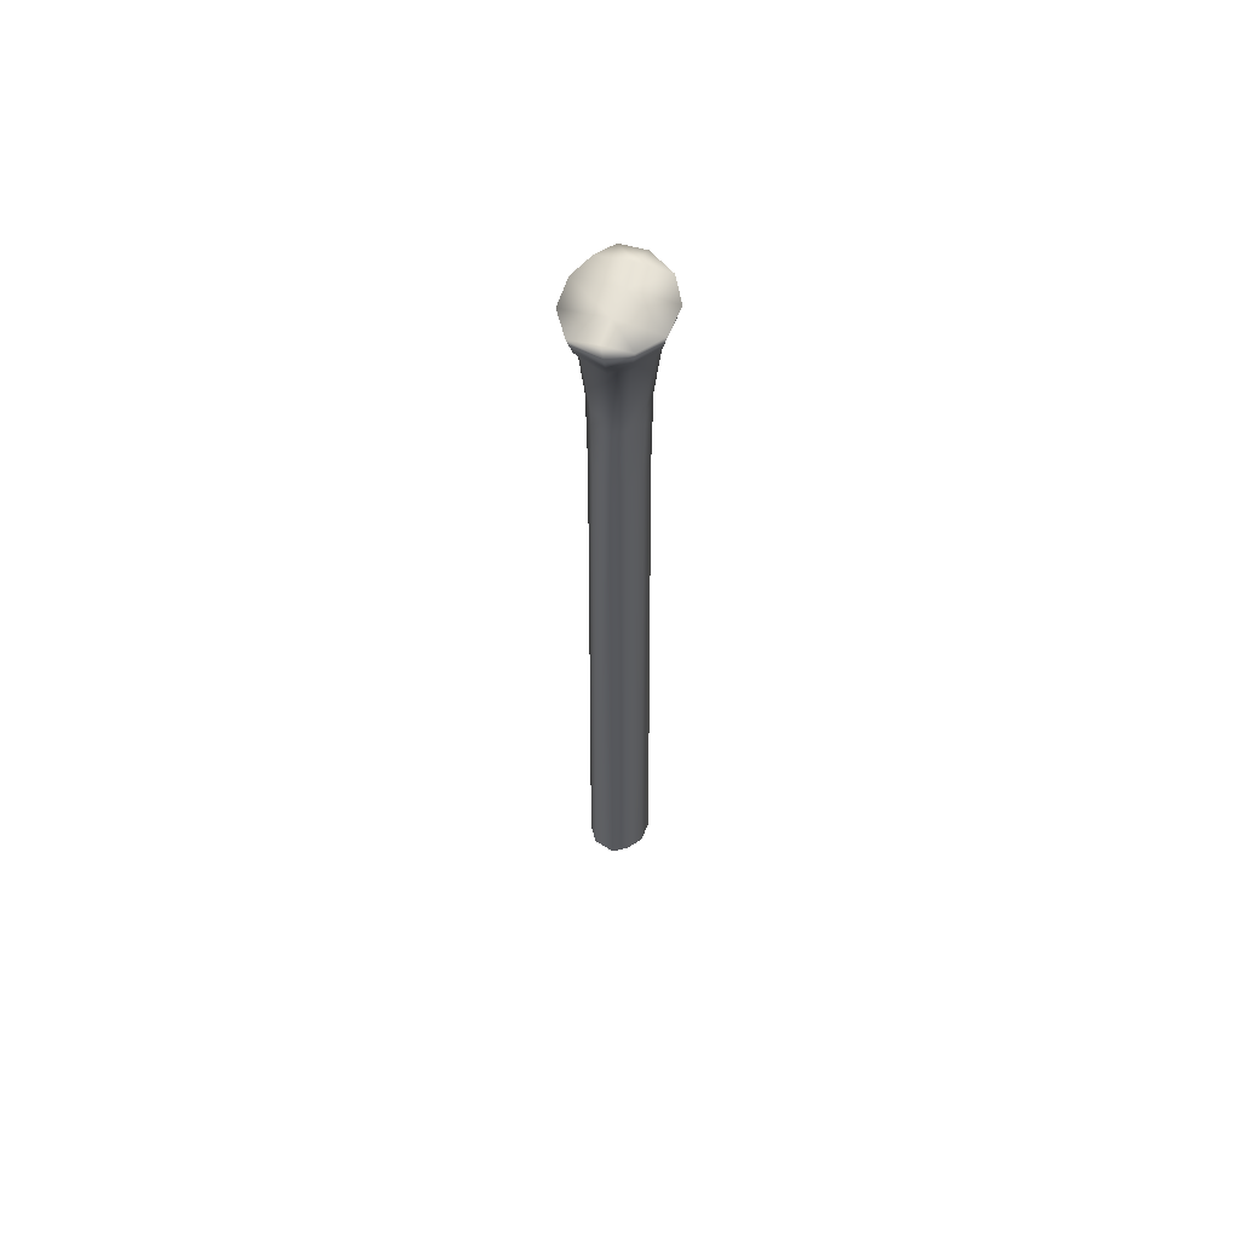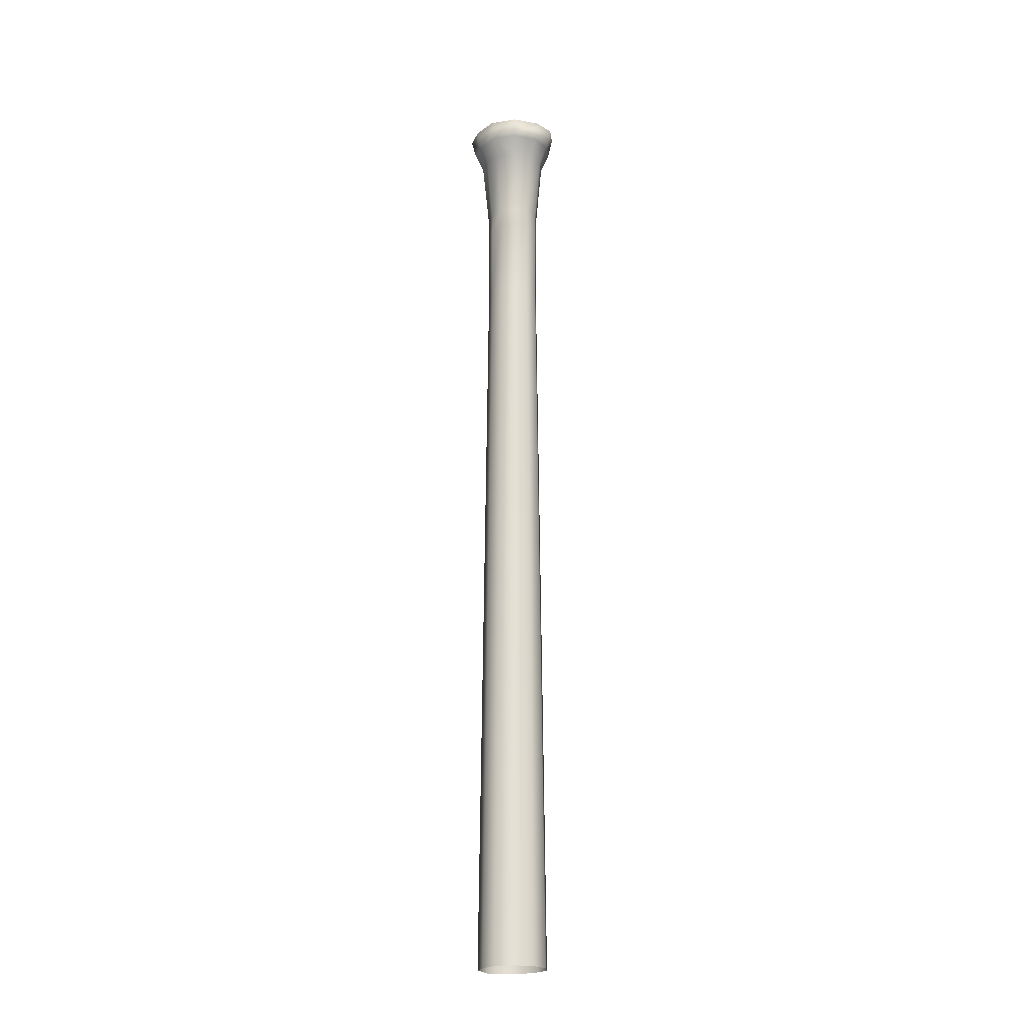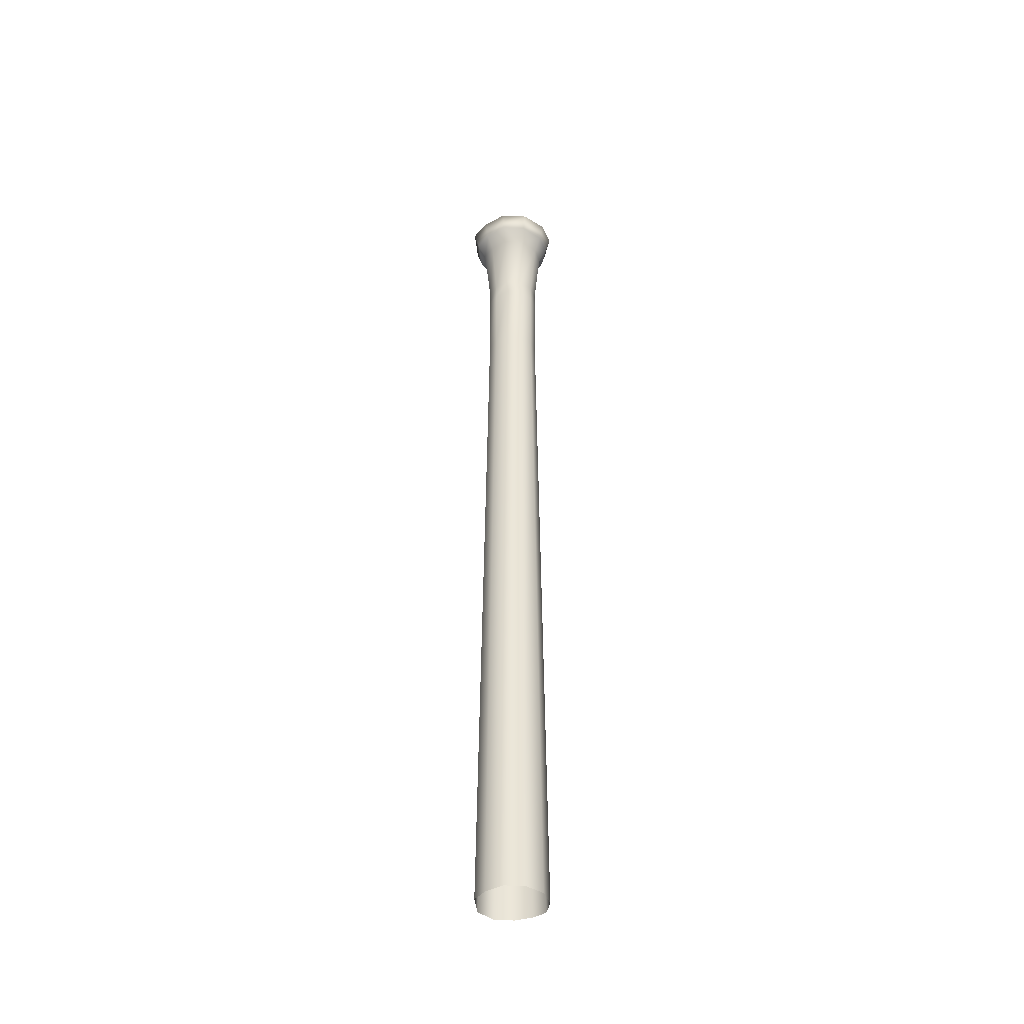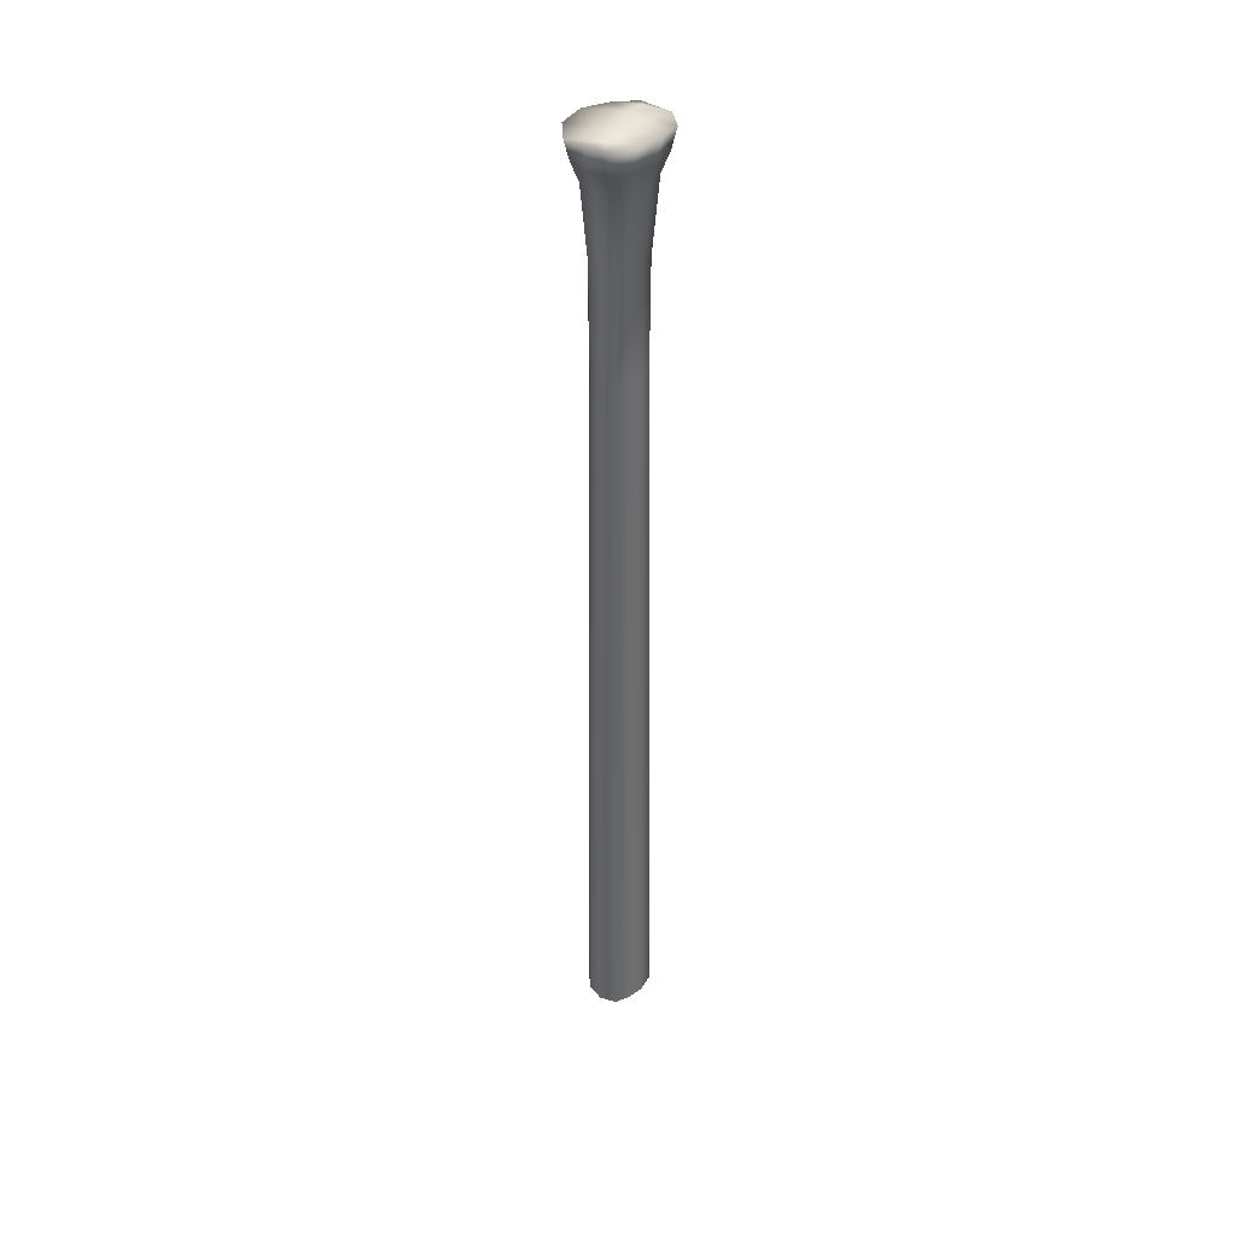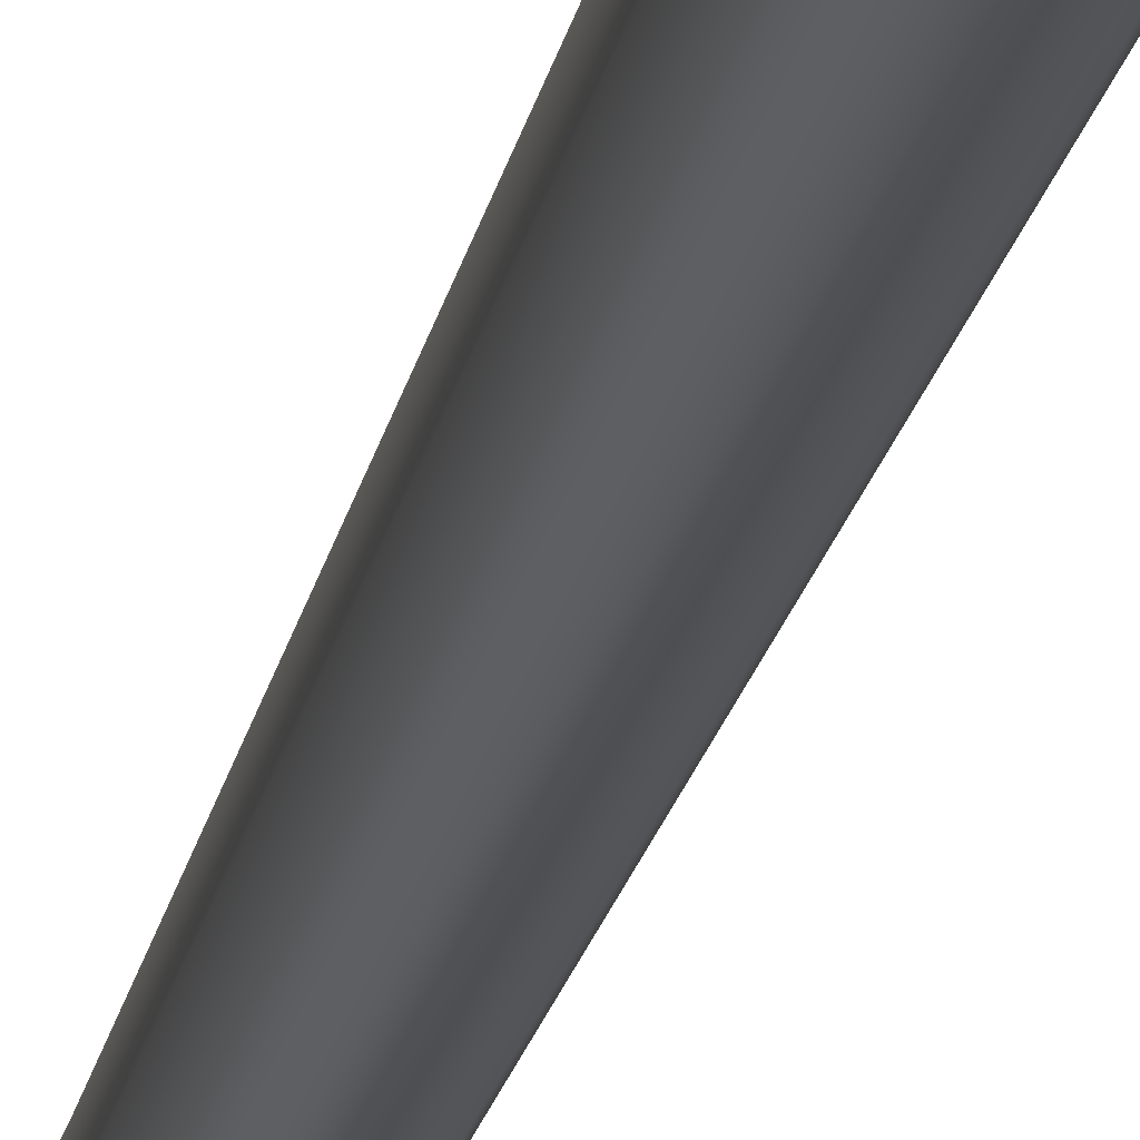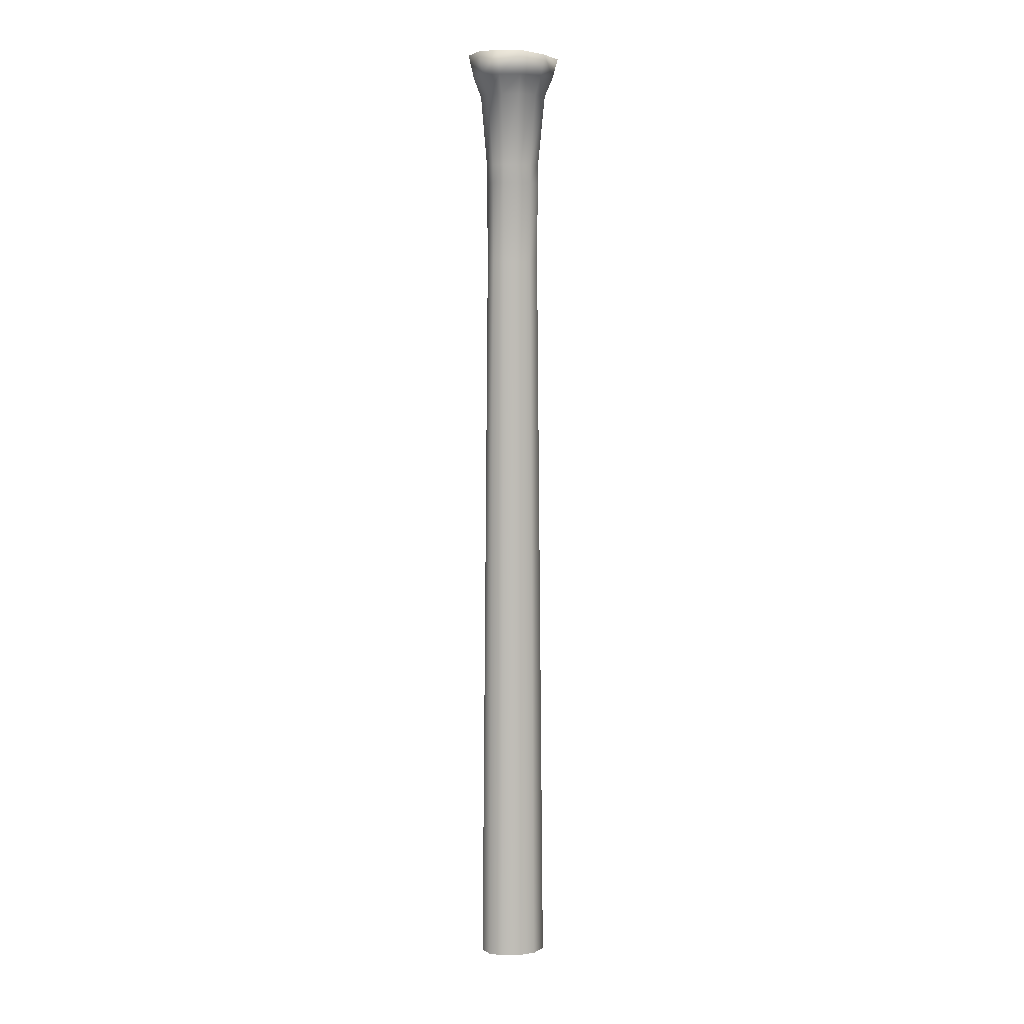
<metadata>
{"format":"obj","ext":"obj","renderer":"f3d","projection":"perspective","resolution":1024,"background":"white","views":[{"elev":62.7,"azim":22.5,"up":"+Y"},{"elev":-22.8,"azim":105.5,"up":"+Y"},{"elev":-44.1,"azim":87.4,"up":"+Y"},{"elev":39.5,"azim":-149.9,"up":"+Y"},{"elev":-19.8,"azim":-10.2,"up":"+Z"},{"elev":5.7,"azim":-109.8,"up":"+Y"}]}
</metadata>
<code>
g Platform_13
v -444.3 -316.4 3736
v -478.7 -316.4 3759
v -482.1 -505.8 3741
v -454.5 -505.8 3722
v -414.4 -316.4 3695
v -431.5 -505.8 3689
v -415.1 -316.4 3642
v -431.6 -505.8 3647
v -445.4 -316.4 3596
v -454.5 -505.8 3612
v -488.4 -316.4 3580
v -489.8 -505.8 3597
v -531 -316.4 3587
v -524 -505.8 3603
v -552.9 -316.4 3618
v -541.6 -505.8 3628
v -571.7 -316.4 3661
v -554.4 -505.8 3662
v -566.5 -316.4 3711
v -552.5 -505.8 3702
v -536 -316.4 3750
v -528 -505.8 3733
v -478.7 -316.4 3759
v -482.1 -505.8 3741
v -478.7 -316.4 3759
v -444.3 -316.4 3736
v -432.4 -266.4 3752
v -475 -266.4 3781
v -414.4 -316.4 3695
v -396.2 -266.4 3701
v -415.1 -316.4 3642
v -396.7 -266.4 3636
v -445.4 -316.4 3596
v -433 -266.4 3581
v -488.4 -316.4 3580
v -486.9 -266.4 3559
v -531 -316.4 3587
v -539.7 -266.4 3568
v -552.9 -316.4 3618
v -566.8 -266.4 3606
v -571.7 -316.4 3661
v -588.1 -266.4 3659
v -566.5 -316.4 3711
v -583.6 -266.4 3721
v -536 -316.4 3750
v -545.8 -266.4 3770
v -478.7 -316.4 3759
v -475 -266.4 3781
v -491.6 -202.9 3645
v -500.4 -201.8 3585
v -575.9 -203.7 3598
v -598.1 -203.9 3658
v -594.8 -212.7 3727
v -489.9 -202.4 3716
v -424.8 -216.5 3571
v -486.2 -208.9 3545
v -552.4 -216.5 3782
v -488.6 -211.7 3772
v -472.7 -216.5 3795
v -385.1 -216.5 3632
v -384.9 -216.5 3705
v -424.9 -216.5 3762
v -545.5 -205.7 3555
v -424.9 -216.5 3762
v -472.7 -216.5 3795
v -384.9 -216.5 3705
v -472.7 -216.5 3795
v -552.4 -216.5 3782
v -385.1 -216.5 3632
v -424.8 -216.5 3571
v -486.2 -208.9 3545
v -545.5 -205.7 3555
v -575.9 -203.7 3598
v -598.1 -203.9 3658
v -594.8 -212.7 3727
v -454.7 -554.3 3722
v -482.2 -554.3 3741
v -482.4 -769.7 3739
v -455.5 -769.7 3720
v -431.8 -554.3 3689
v -433.1 -769.7 3688
v -482.2 -554.3 3741
v -527.9 -554.3 3733
v -527.2 -769.7 3732
v -482.4 -769.7 3739
v -431.9 -554.3 3647
v -433.2 -769.7 3647
v -454.7 -554.3 3612
v -455.5 -769.7 3613
v -489.9 -554.3 3597
v -490 -769.7 3599
v -523.9 -554.3 3603
v -523.3 -769.7 3604
v -541.4 -554.3 3628
v -540.4 -769.7 3629
v -554.1 -554.3 3662
v -552.8 -769.7 3662
v -552.2 -554.3 3702
v -551 -769.7 3701
v -444.9 -2743 3735
v -479 -2743 3758
v -416.4 -2743 3694
v -416.5 -2743 3642
v -444.9 -2743 3599
v -488.6 -2743 3581
v -530.9 -2743 3588
v -552.6 -2743 3618
v -568.5 -2743 3661
v -566.1 -2743 3710
v -535.9 -2743 3749
v -479 -2743 3758
f 78 101 100
f 93 106 107
f 106 93 105
f 91 105 93
f 105 91 104
f 89 104 91
f 104 89 103
f 87 103 89
f 103 87 102
f 81 102 87
f 102 81 100
f 79 100 81
f 100 79 78
f 77 78 76
f 79 76 78
f 76 79 80
f 81 80 79
f 80 81 86
f 87 86 81
f 86 87 88
f 89 88 87
f 88 89 90
f 91 90 89
f 90 91 92
f 93 92 91
f 92 93 94
f 95 94 93
f 94 95 96
f 97 96 95
f 96 97 98
f 99 98 97
f 3 77 4
f 76 4 77
f 4 76 6
f 80 6 76
f 6 80 8
f 86 8 80
f 8 86 10
f 88 10 86
f 10 88 12
f 90 12 88
f 12 90 14
f 92 14 90
f 14 92 16
f 94 16 92
f 16 94 18
f 96 18 94
f 18 96 20
f 98 20 96
f 2 3 1
f 4 1 3
f 1 4 5
f 6 5 4
f 5 6 7
f 8 7 6
f 7 8 9
f 10 9 8
f 9 10 11
f 12 11 10
f 11 12 13
f 14 13 12
f 13 14 15
f 16 15 14
f 15 16 17
f 18 17 16
f 17 18 19
f 20 19 18
f 19 20 21
f 22 21 20
f 21 22 23
f 24 23 22
f 20 98 22
f 83 22 98
f 22 83 24
f 82 24 83
f 98 99 83
f 84 83 99
f 83 84 82
f 85 82 84
f 107 95 93
f 95 107 97
f 108 97 107
f 97 108 99
f 109 99 108
f 99 109 84
f 110 84 109
f 84 110 85
f 111 85 110
f 67 68 46
f 75 46 68
f 46 75 44
f 74 44 75
f 44 74 42
f 40 42 74
f 42 40 39
f 37 39 40
f 46 48 67
f 46 47 48
f 47 46 45
f 44 45 46
f 45 44 43
f 42 43 44
f 43 42 41
f 39 41 42
f 40 38 37
f 36 37 38
f 36 35 37
f 35 36 33
f 34 33 36
f 33 34 31
f 65 28 64
f 27 64 28
f 64 27 66
f 30 66 27
f 66 30 69
f 32 69 30
f 69 32 70
f 34 70 32
f 70 34 71
f 36 71 34
f 71 36 72
f 38 72 36
f 72 38 73
f 40 73 38
f 73 40 74
f 34 32 31
f 30 31 32
f 31 30 29
f 27 29 30
f 29 27 26
f 25 26 27
f 27 28 25
f 56 63 50
f 51 50 63
f 50 51 49
f 52 49 51
f 49 52 54
f 53 54 52
f 54 53 57
f 50 55 56
f 55 50 49
f 57 58 54
f 57 59 58
f 62 58 59
f 58 62 54
f 61 54 62
f 54 61 49
f 60 49 61
f 49 60 55

</code>
